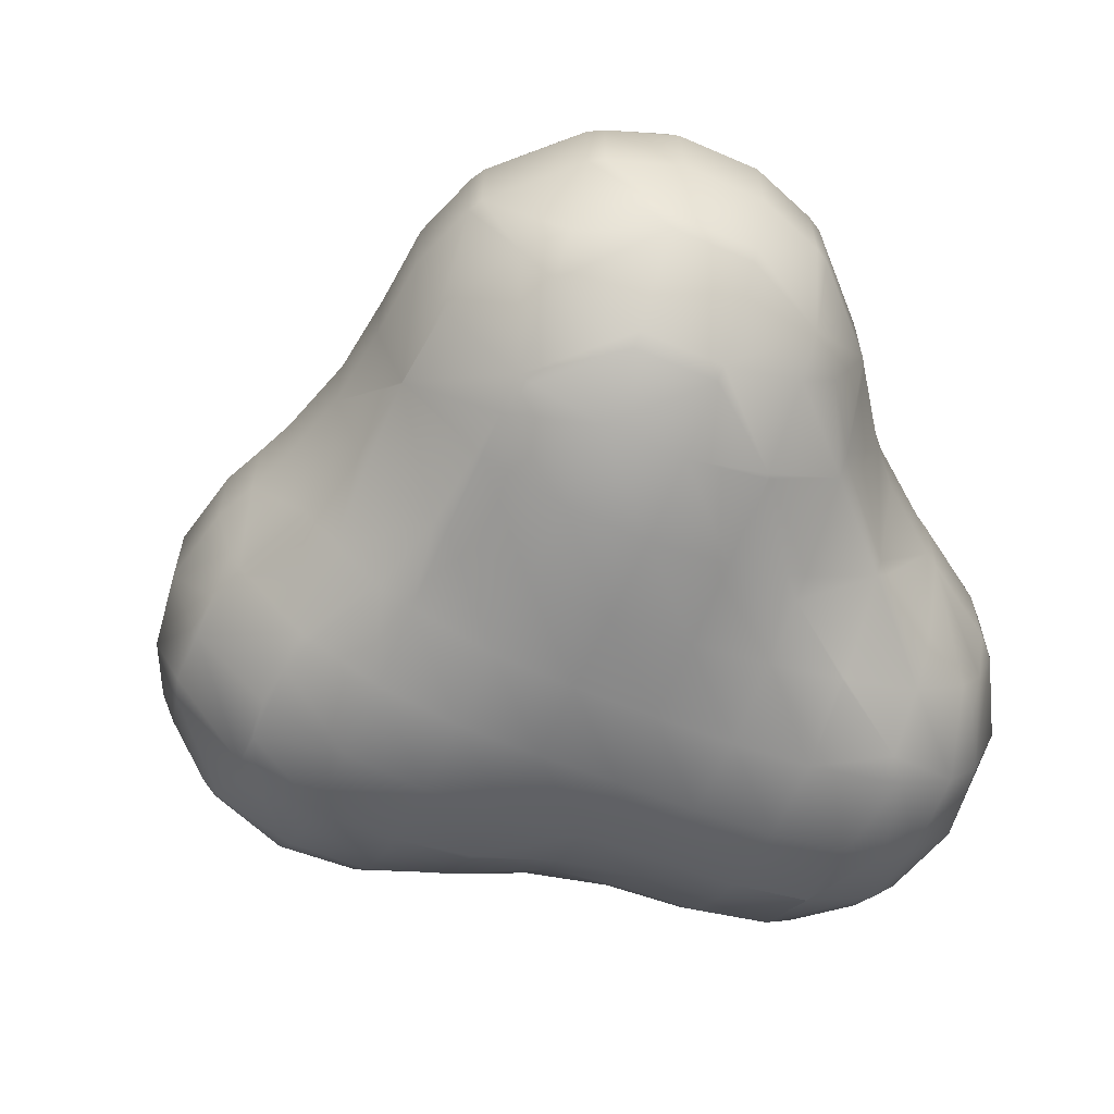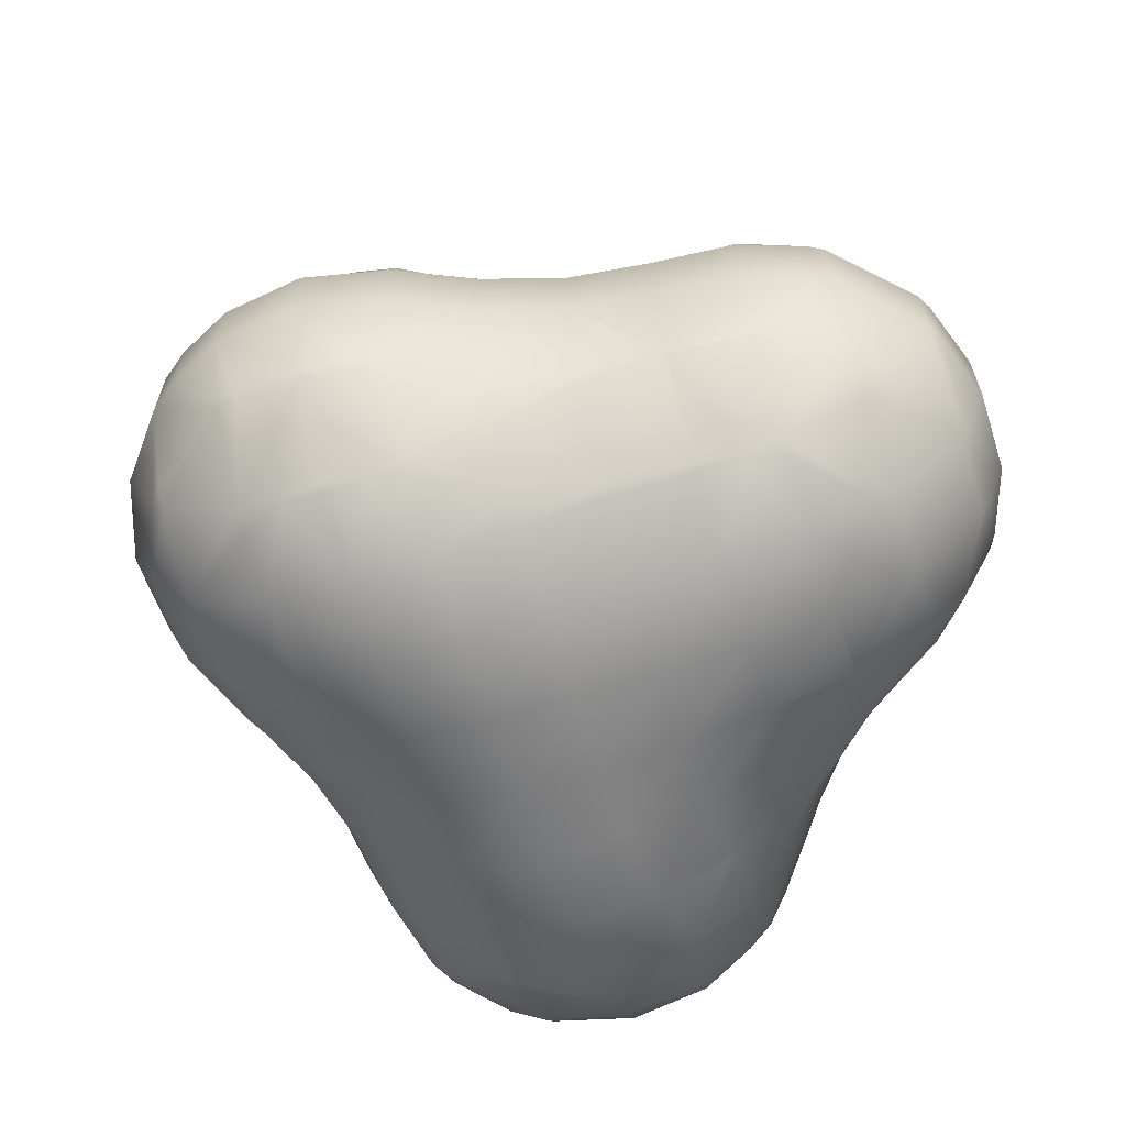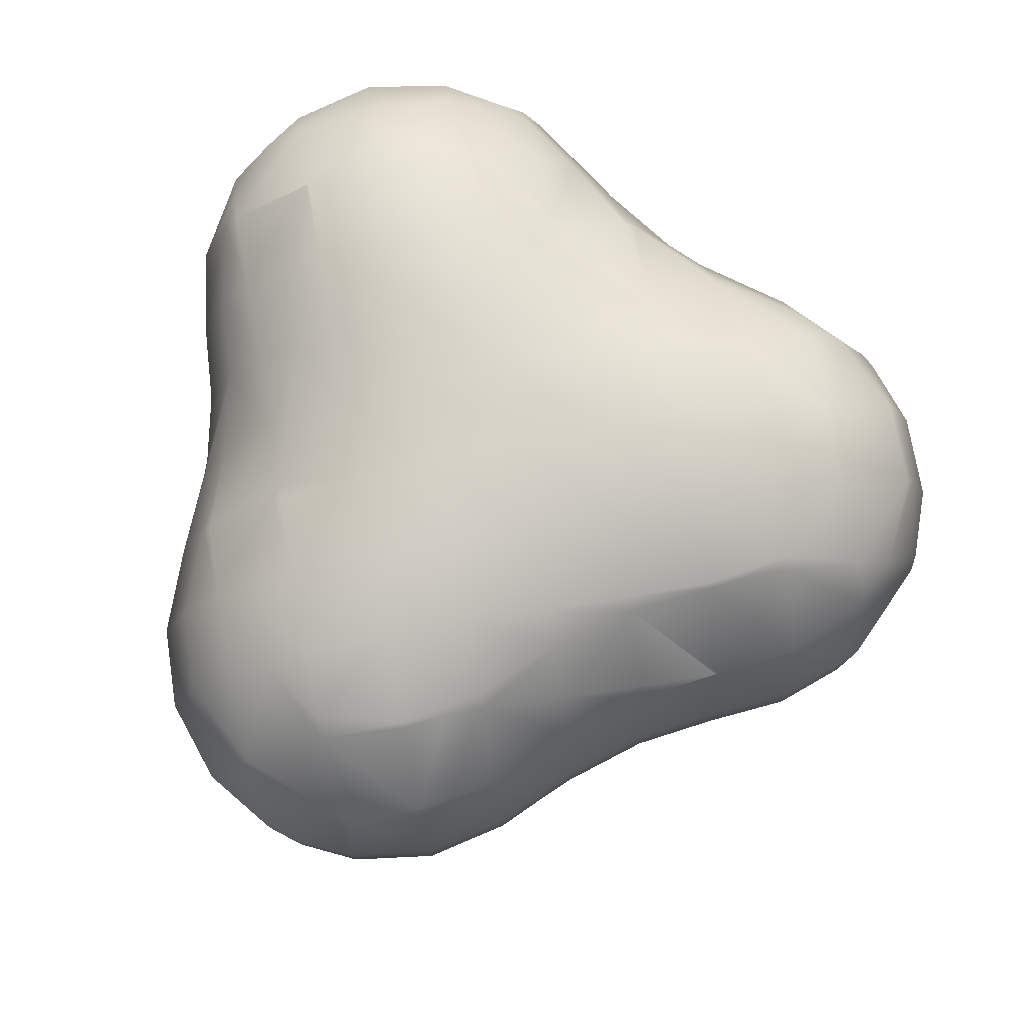
<metadata>
{"format":"obj","ext":"obj","renderer":"f3d","projection":"perspective","resolution":1024,"background":"white","views":[{"elev":-61.1,"azim":-81.1,"up":"+Y"},{"elev":-63.7,"azim":-129.5,"up":"+Y"},{"elev":78.2,"azim":-157.8,"up":"+Y"}]}
</metadata>
<code>
o Mball
v 0.554 2.37 -4.286
v 0.05761 1.5 -5.058
v 1.285 1.5 -4.998
v 1.395 1.688 -4.827
v 1.525 1.5 -4.91
v 0.9919 0.5 -5.454
v 1.9 0.5 -5.151
v 0.9919 -0.5 -5.454
v 1.9 -0.5 -5.151
v 1.285 -1.5 -4.998
v 1.525 -1.5 -4.91
v 1.395 -1.688 -4.827
v 0.554 -2.37 -4.286
v 0.05761 -1.5 -5.058
v 0.6918 -2.5 -4.072
v 1.515 -2.5 -3.715
v 1.936 -2.145 -3.985
v 1.095 -2.732 -3.445
v 1.635 -2.776 -2.603
v 2.061 -2.5 -2.877
v 0.794 -3.078 -2.063
v 0.2534 -2.952 -2.904
v 1.335 -2.982 -1.222
v 2.176 -2.558 -1.762
v 1.875 -2.852 -0.3803
v 2.446 -2.5 -0.747
v 2.272 -2.5 -1.612
v 2.717 -2.263 -0.921
v 3.257 -2.071 -0.07971
v 2.83 -2.5 0.1951
v 3.627 -1.5 -0.3171
v 3.282 -1.5 -1.285
v 3.558 -0.7571 -1.462
v 3.943 -0.5 -0.5206
v 3.66 -0.5 -1.303
v 3.943 0.5 -0.5206
v 3.66 0.5 -1.303
v 3.558 0.7571 -1.462
v 3.627 1.5 -0.3171
v 3.282 1.5 -1.285
v 3.257 2.071 -0.07971
v 2.717 2.263 -0.921
v 2.272 2.5 -1.612
v 2.251 2.5 -1.811
v 3.017 1.648 -2.303
v 3.127 1.5 -2.132
v 2.176 2.558 -1.762
v 1.635 2.776 -2.603
v 2.061 2.5 -2.877
v 1.095 2.732 -3.445
v 1.515 2.5 -3.715
v 2.477 2.112 -3.144
v 1.936 2.145 -3.985
v 2.396 1.5 -4.281
v 2.896 1.5 -3.413
v 3.222 0.5 -3.623
v 2.719 0.5 -4.488
v 3.222 -0.5 -3.623
v 2.719 -0.5 -4.488
v 2.896 -1.5 -3.413
v 2.396 -1.5 -4.281
v 2.477 -2.112 -3.144
v 3.017 -1.648 -2.303
v 3.107 -1.5 -2.361
v 2.251 -2.5 -1.811
v 3.441 -0.5 -2.575
v 3.613 -0.5 -1.497
v 3.127 -1.5 -2.132
v 3.613 0.5 -1.497
v 3.441 0.5 -2.575
v 3.107 1.5 -2.361
v 0.6918 2.5 -4.072
v 0.794 3.078 -2.063
v 0.2534 2.952 -2.904
v -0.04722 3.129 -1.522
v -0.5879 2.911 -2.363
v -1.04 2.5 -3.067
v -0.7295 2.5 -3.461
v -0.2873 2.545 -3.745
v -1.129 2.389 -3.205
v -1.585 1.5 -3.915
v -1.26 1.5 -4.309
v -0.8279 1.617 -4.587
v -0.3263 2.5 -3.806
v -1.669 1.213 -4.046
v -0.8703 1.5 -4.653
v -0.2037 1.5 -4.988
v -1.97 2.012 -2.664
v -1.65 2.5 -2.167
v 0.1406 2.5 -4.02
v 0.4934 3.133 -0.6809
v 1.335 2.982 -1.222
v 2.446 2.5 -0.747
v 3.798 2.003 0.7615
v 4.112 1.5 0.5593
v 4.338 1.733 1.603
v 4.483 1.5 1.51
v 4.53 1.5 1.901
v 4.879 0.5044 2.444
v 4.822 0.5 1.292
v 4.88 0.5 2.443
v 4.88 -0.5 2.443
v 4.822 -0.5 1.292
v 4.879 -0.5044 2.444
v 4.483 -1.5 1.51
v 4.53 -1.5 1.901
v 4.338 -1.733 1.603
v 4.112 -1.5 0.5593
v 3.798 -2.003 0.7615
v 3.306 -2.5 1.078
v 3.498 -2.5 2.143
v 3.497 -2.501 2.143
v 2.957 -2.728 1.302
v 2.416 -2.783 0.4609
v 3.498 -2.5 2.145
v 2.656 -2.743 2.684
v 2.947 -2.5 3.137
v 3.197 -2.176 3.525
v 4.038 -1.869 2.985
v 2.355 -1.994 4.066
v 1.952 -2.5 3.439
v 2.58 -1.5 4.415
v 3.508 -1.5 4.01
v 2.798 -0.5 4.754
v 3.713 -0.5 4.329
v 2.798 0.5 4.754
v 3.713 0.5 4.329
v 4.43 0.5 3.595
v 4.43 -0.5 3.595
v 4.88 0.5 2.445
v 4.88 -0.5 2.445
v 4.204 -1.5 3.243
v 4.425 -1.5 2.736
v 1.645 -0.5 4.81
v 1.645 0.5 4.81
v 1.514 1.098 4.607
v 1.767 1.5 4.444
v 2.58 1.5 4.415
v 2.355 1.994 4.066
v 3.197 2.176 3.525
v 3.508 1.5 4.01
v 1.952 2.5 3.439
v 2.947 2.5 3.137
v 1.815 2.617 3.225
v 2.656 2.743 2.684
v 1.274 2.914 2.383
v 2.115 2.987 1.843
v 2.957 2.728 1.302
v 3.497 2.501 2.143
v 3.306 2.5 1.078
v 3.498 2.5 2.143
v 3.498 2.5 2.145
v 1.567 2.5 3.384
v 0.4585 2.5 2.908
v 0.9735 2.047 3.765
v 0.4328 2.483 2.924
v -0.4084 1.651 3.465
v 0.5733 1.5 4.023
v -0.3196 1.5 3.603
v -0.9491 2.366 2.623
v -0.7174 2.5 2.475
v 0.4063 2.5 2.883
v -0.1078 2.796 2.083
v -1.79 1.703 3.164
v -0.5165 1.5 3.534
v -1.701 1.5 3.303
v -2.311 2.5 2.354
v -1.086 2.5 2.41
v -2.331 2.522 2.323
v -1.49 2.832 1.782
v -2.872 2.848 1.482
v -2.03 3.061 0.941
v -2.374 2.5 2.35
v -3.572 2.5 1.932
v -4.107 2.5 1.087
v -3.412 2.817 0.6404
v -3.713 2.403 2.022
v -4.253 2.402 1.181
v -4.472 1.5 2.51
v -5.012 1.5 1.669
v -4.554 1.325 2.563
v -5.095 1.325 1.722
v -5.541 0.5 1.027
v -5.553 0.5 0.8274
v -5.164 1.5 0.5775
v -5.541 -0.5 1.027
v -5.553 -0.5 0.8274
v -5.095 -1.325 1.722
v -5.012 -1.5 1.669
v -5.164 -1.5 0.5775
v -5.032 -1.5 -0.03014
v -5.282 -0.5 -0.419
v -4.794 -1.94 0.3398
v -3.953 -2.413 -0.2009
v -4.442 -1.5 -0.9623
v -4.253 -2.402 1.181
v -4.107 -2.5 1.087
v -3.872 -2.5 -0.07459
v -3.412 -2.817 0.6404
v -2.571 -2.978 0.09973
v -3.112 -2.547 -0.7415
v -3.564 -2.5 -0.4507
v -3.148 -2.5 -0.7979
v -3.713 -2.403 2.022
v -3.572 -2.5 1.932
v -3.172 -1.948 2.864
v -2.374 -2.5 2.35
v -2.331 -2.522 2.323
v -2.872 -2.848 1.482
v -2.311 -2.5 2.354
v -1.086 -2.5 2.41
v -1.49 -2.832 1.782
v -1.79 -1.703 3.164
v -0.9491 -2.366 2.623
v -2.03 -3.061 0.941
v -0.6484 -3.016 1.242
v -1.189 -3.125 0.4003
v -1.73 -3.012 -0.4409
v -0.3478 -3.138 -0.1403
v -0.8885 -3.063 -0.9815
v -1.429 -2.733 -1.823
v -2.27 -2.602 -1.282
v -1.65 -2.5 -2.167
v -2.353 -2.5 -1.411
v -2.811 -1.674 -2.123
v -1.97 -2.012 -2.664
v -2.19 -1.5 -3.006
v -2.875 -1.5 -2.223
v -2.403 -0.5 -3.338
v -3.079 -0.5 -2.54
v -2.403 0.5 -3.338
v -3.079 0.5 -2.54
v -2.19 1.5 -3.006
v -2.875 1.5 -2.223
v -2.811 1.674 -2.123
v -3.627 1.5 -1.599
v -2.115 -0.5 -3.76
v -2.115 0.5 -3.76
v -1.797 -0.5 -4.246
v -1.797 0.5 -4.246
v -1.669 -1.213 -4.046
v -1.26 -1.5 -4.309
v -0.8703 -1.5 -4.653
v -1.075 -0.5 -4.971
v -0.8279 -1.617 -4.587
v -1.129 -2.389 -3.205
v -0.7295 -2.5 -3.461
v -0.3263 -2.5 -3.806
v -1.585 -1.5 -3.915
v -0.2873 -2.545 -3.745
v -0.5879 -2.911 -2.363
v -1.04 -2.5 -3.067
v 0.1406 -2.5 -4.02
v -0.2037 -1.5 -4.988
v 0.01336 -1.363 -5.127
v -0.1601 -0.5 -5.397
v -0.1601 0.5 -5.397
v -1.075 0.5 -4.971
v 0.5726 -0.5 -5.487
v 0.5726 0.5 -5.487
v 0.01336 1.363 -5.127
v -3.852 -0.5 -1.894
v -3.852 0.5 -1.894
v -4.65 -0.5 -1.285
v -4.65 0.5 -1.285
v -4.494 1.329 -1.042
v -3.652 1.497 -1.583
v -3.651 1.5 -1.581
v -4.442 1.5 -0.9623
v -3.953 2.413 -0.2009
v -3.148 2.5 -0.7979
v -3.564 2.5 -0.4507
v -3.872 2.5 -0.07459
v -3.112 2.547 -0.7415
v -2.571 2.978 0.09973
v -4.494 -1.329 -1.042
v -3.652 -1.497 -1.583
v -3.651 -1.5 -1.581
v -5.188 -0.5 -0.5958
v -5.188 0.5 -0.5958
v -5.282 0.5 -0.419
v -3.627 -1.5 -1.599
v -0.04722 -3.129 -1.522
v 0.1928 -3.108 0.701
v -0.1078 -2.796 2.083
v 0.7334 -3.05 1.542
v 0.4063 -2.5 2.883
v 0.4585 -2.5 2.908
v 1.274 -2.914 2.383
v 0.4328 -2.483 2.924
v 0.9735 -2.047 3.765
v 1.567 -2.5 3.384
v -0.4084 -1.651 3.465
v -0.3196 -1.5 3.603
v 0.5733 -1.5 4.023
v 0.03944 -0.5 4.162
v 0.2191 -0.5 4.25
v 0.03944 0.5 4.162
v 0.2191 0.5 4.25
v 1.311 -0.5 4.737
v 1.311 0.5 4.737
v 1.354 1.5 4.357
v -0.9423 -0.5 3.808
v -0.9423 0.5 3.808
v -1.441 -0.5 3.708
v -1.441 0.5 3.708
v -1.701 -1.5 3.303
v -0.5165 -1.5 3.534
v -1.983 -1.5 3.288
v -2.538 -0.5 3.645
v -2.926 -1.5 3.246
v -2.673 -0.5 3.64
v -2.673 0.5 3.64
v -2.538 0.5 3.645
v -2.926 1.5 3.246
v -1.983 1.5 3.288
v -3.931 -0.5 3.351
v -3.931 0.5 3.351
v -4.108 -0.5 3.257
v -4.108 0.5 3.257
v -4.554 -1.325 2.563
v -3.543 -1.5 3.102
v -4.472 -1.5 2.51
v -4.796 -0.5 2.718
v -5.337 -0.5 1.877
v -5.337 0.5 1.877
v -4.796 0.5 2.718
v 1.514 -1.098 4.607
v 1.354 -1.5 4.357
v 1.815 -2.617 3.225
v 2.115 -2.987 1.843
v 1.575 -3.075 1.002
v -0.7174 -2.5 2.475
v 1.034 -3.09 0.1603
v 0.4934 -3.133 -0.6809
v -3.543 1.5 3.102
v -4.794 1.94 0.3398
v -5.032 1.5 -0.03014
v -3.172 1.948 2.864
v 0.7334 3.05 1.542
v -0.6484 3.016 1.242
v 0.1928 3.108 0.701
v 4.038 1.869 2.985
v 4.204 1.5 3.243
v 4.425 1.5 2.736
v 1.767 -1.5 4.444
v 4.418 -0.5 0.363
v 4.418 0.5 0.363
v 1.875 2.852 -0.3803
v 2.416 2.783 0.4609
v 2.83 2.5 0.1951
v 1.575 3.075 1.002
v 1.034 3.09 0.1603
v -2.27 2.602 -1.282
v -2.353 2.5 -1.411
v -1.429 2.733 -1.823
v -1.73 3.012 -0.4409
v -0.8885 3.063 -0.9815
v -1.189 3.125 0.4003
v -0.3478 3.138 -0.1403
f 4 3 2 1
f 5 3 4
f 3 5 7 6
f 6 7 9 8
f 8 9 11 10
f 10 11 12
f 14 10 12 13
f 17 16 15 13
f 12 17 13
f 15 16 18
f 18 16 20 19
f 22 18 19 21
f 21 19 24 23
f 24 27 26 25
f 23 24 25
f 26 27 28
f 30 26 28 29
f 28 32 31 29
f 34 31 32 33
f 35 34 33
f 37 36 34 35
f 39 36 37 38
f 40 39 38
f 39 40 42 41
f 45 44 43 42
f 40 46 45 42
f 43 44 47
f 44 49 48 47
f 49 51 50 48
f 53 51 49 52
f 55 54 53 52
f 57 54 55 56
f 59 57 56 58
f 61 59 58 60
f 17 61 60 62
f 62 60 64 63
f 65 20 62 63
f 60 58 66 64
f 64 66 67 33
f 68 64 33
f 66 70 69 67
f 58 56 70 66
f 71 55 52 45
f 51 72 50
f 48 50 74 73
f 73 74 76 75
f 79 78 77 76
f 74 79 76
f 77 78 80
f 83 82 81 80
f 78 84 83 80
f 81 82 85
f 86 82 83
f 87 86 83
f 89 77 80 88
f 84 78 79
f 90 84 79
f 92 73 75 91
f 46 71 45
f 43 93 42
f 95 39 41 94
f 97 95 94 96
f 98 97 96
f 100 97 98 99
f 101 100 99
f 103 100 101 102
f 105 103 102 104
f 106 105 104
f 105 106 107
f 109 108 105 107
f 111 110 109 107
f 113 110 111 112
f 114 30 110 113
f 111 115 112
f 112 115 117 116
f 117 115 119 118
f 121 117 118 120
f 118 123 122 120
f 123 125 124 122
f 125 127 126 124
f 129 128 127 125
f 131 130 128 129
f 104 131 129 132
f 133 104 132
f 133 132 119
f 124 126 135 134
f 126 138 137 136
f 135 126 136
f 137 138 139
f 138 141 140 139
f 140 143 142 139
f 142 143 145 144
f 145 147 146 144
f 149 148 147 145
f 151 150 148 149
f 152 151 149
f 146 154 153 144
f 153 154 156 155
f 158 155 156 157
f 159 158 157
f 162 161 160 157
f 156 162 157
f 161 162 163
f 165 157 160 164
f 166 165 164
f 160 168 167 164
f 167 168 170 169
f 170 172 171 169
f 171 174 173 169
f 176 175 174 171
f 174 175 178 177
f 178 180 179 177
f 179 180 182 181
f 185 184 183 182
f 180 185 182
f 183 184 187 186
f 187 190 189 188
f 186 187 188
f 190 187 192 191
f 190 191 193
f 191 195 194 193
f 194 198 197 196
f 193 194 196
f 197 198 199
f 202 201 200 199
f 198 202 199
f 202 203 201
f 196 197 205 204
f 204 205 207 206
f 207 205 209 208
f 210 207 208
f 212 211 210 208
f 210 211 214 213
f 209 215 212 208
f 215 217 216 212
f 200 218 217 215
f 218 220 219 217
f 222 221 220 218
f 224 223 221 222
f 226 223 224 225
f 228 227 226 225
f 230 229 227 228
f 232 231 229 230
f 234 233 231 232
f 88 233 234 235
f 234 236 235
f 231 238 237 229
f 237 238 240 239
f 240 238 85
f 237 239 241
f 244 243 242 241
f 239 244 241
f 242 243 245
f 245 248 247 246
f 249 242 245 246
f 247 248 250
f 247 250 22 251
f 252 247 251
f 248 253 250
f 247 252 246
f 242 249 241
f 256 255 254 243
f 244 256 243
f 258 257 256 244
f 257 260 259 256
f 260 257 261
f 14 254 255
f 256 259 255
f 240 258 244 239
f 263 232 230 262
f 265 263 262 264
f 267 263 265 266
f 269 268 267 266
f 271 268 269 270
f 272 271 270
f 273 272 270
f 274 272 273 176
f 275 274 176
f 268 236 267
f 264 262 277 276
f 277 278 195 276
f 279 264 276
f 279 280 265 264
f 281 280 279 192
f 230 228 282 277
f 262 230 277
f 282 228 225
f 282 225 224 203
f 278 282 203
f 223 252 251 221
f 221 251 283 220
f 217 219 284 216
f 216 284 286 285
f 289 288 287 285
f 286 289 285
f 287 288 290
f 290 288 292 291
f 291 295 294 293
f 290 291 293
f 295 297 296 294
f 297 299 298 296
f 301 299 297 300
f 158 299 301 136
f 302 158 136
f 298 304 303 296
f 159 165 304 298
f 303 304 306 305
f 308 303 305 307
f 305 310 309 307
f 307 309 213
f 309 310 312 311
f 310 314 313 312
f 314 316 315 313
f 166 316 314 306
f 313 318 317 312
f 317 318 320 319
f 322 317 319 321
f 323 322 321
f 319 324 321
f 324 325 188 321
f 327 326 325 324
f 320 327 324 319
f 327 320 181
f 312 317 322 311
f 306 314 310 305
f 297 295 329 328
f 300 297 328
f 134 300 328
f 296 303 308 294
f 329 295 291
f 294 308 293
f 292 288 289 330
f 121 292 330
f 286 332 331 289
f 287 333 285
f 284 334 332 286
f 334 25 114 332
f 219 335 334 284
f 213 309 311 206
f 207 210 213 206
f 322 323 204 206
f 323 189 196 204
f 202 198 194
f 188 189 323 321
f 325 186 188
f 187 184 281 192
f 325 326 183 186
f 318 336 179 181
f 320 318 181
f 337 185 180 178
f 338 185 337
f 177 179 336 339
f 336 315 339
f 273 175 176
f 173 167 169
f 164 167 173 339
f 315 316 164 339
f 316 166 164
f 158 302 155
f 165 159 157
f 154 146 340 163
f 162 154 163
f 340 342 341 163
f 143 152 149 145
f 153 142 144
f 141 344 343 140
f 344 345 343
f 137 302 136
f 135 301 300 134
f 132 129 125 123
f 122 124 134 328
f 346 122 328
f 122 346 120
f 120 346 329 291
f 292 121 120 291
f 116 117 121 330
f 331 113 112 116
f 107 106 133 119
f 115 111 107 119
f 108 347 103 105
f 102 131 104
f 347 348 100 103
f 102 101 130 131
f 98 345 99
f 94 150 151 96
f 46 40 38
f 37 69 38
f 34 36 348 347
f 67 69 37 35
f 32 68 33
f 31 34 347 108
f 67 35 33
f 65 27 24
f 335 23 25 334
f 20 16 17 62
f 13 253 248 245
f 254 14 13 245
f 11 9 59 61
f 9 7 57 59
f 259 260 6 8
f 54 5 4 53
f 8 10 14 255
f 259 8 255
f 51 53 4 1
f 72 51 1
f 90 72 1
f 7 5 54 57
f 12 11 61 17
f 52 49 44 45
f 70 71 46 38
f 69 70 38
f 64 68 63
f 1 2 87 83
f 84 90 1 83
f 87 2 261
f 87 261 257 258
f 86 87 258
f 243 254 245
f 253 15 18 22
f 250 253 22
f 43 47 92 349
f 93 43 349
f 351 93 349 350
f 350 349 353 352
f 99 345 344 128
f 130 99 128
f 25 26 30 114
f 80 81 233 88
f 237 241 249 227
f 229 237 227
f 356 89 355 354
f 358 356 354 357
f 360 358 357 359
f 359 357 275 172
f 354 355 271 274
f 203 224 222 201
f 342 360 359 341
f 353 91 360 342
f 285 333 211 212
f 216 285 212
f 355 89 88 235
f 86 258 240 85
f 82 86 85
f 227 249 246 226
f 75 76 356 358
f 251 22 21 283
f 352 353 342 340
f 355 235 236 268
f 271 355 268
f 234 232 263 267
f 236 234 267
f 282 278 277
f 357 354 274 275
f 201 222 218 200
f 161 163 341 170
f 168 161 170
f 299 158 159 298
f 211 333 214
f 270 269 338 337
f 269 266 280 281
f 338 269 281
f 279 276 195 191
f 192 279 191
f 273 270 337 178
f 175 273 178
f 183 326 182
f 189 190 193 196
f 173 174 177 339
f 315 336 318 313
f 311 322 206
f 72 90 79 74
f 50 72 74
f 3 6 260 261
f 2 3 261
f 15 253 13
f 47 48 73 92
f 19 20 65 24
f 150 351 350 148
f 348 95 97 100
f 110 30 29 109
f 76 77 89 356
f 81 85 238 231
f 233 81 231
f 246 252 223 226
f 91 75 358 360
f 220 283 335 219
f 147 352 340 146
f 127 141 138 126
f 289 331 116 330
f 271 272 274
f 265 280 266
f 278 203 202 194
f 195 278 194
f 172 275 176 171
f 182 326 327 181
f 205 197 199 209
f 161 168 160
f 293 308 307 213
f 214 293 213
f 42 93 351 41
f 56 55 71 70
f 63 68 32 28
f 27 65 63 28
f 41 351 150 94
f 36 39 95 348
f 29 31 108 109
f 96 151 152 343
f 345 98 96 343
f 130 101 99
f 133 106 104
f 349 92 91 353
f 283 21 23 335
f 148 350 352 147
f 332 114 113 331
f 343 152 143 140
f 128 344 141 127
f 119 132 123 118
f 341 359 172 170
f 184 185 338 281
f 199 200 215 209
f 154 162 156
f 304 165 166 306
f 333 287 290 293
f 214 333 293
f 139 142 153 155
f 302 137 139 155
f 301 135 136
f 329 346 328

</code>
